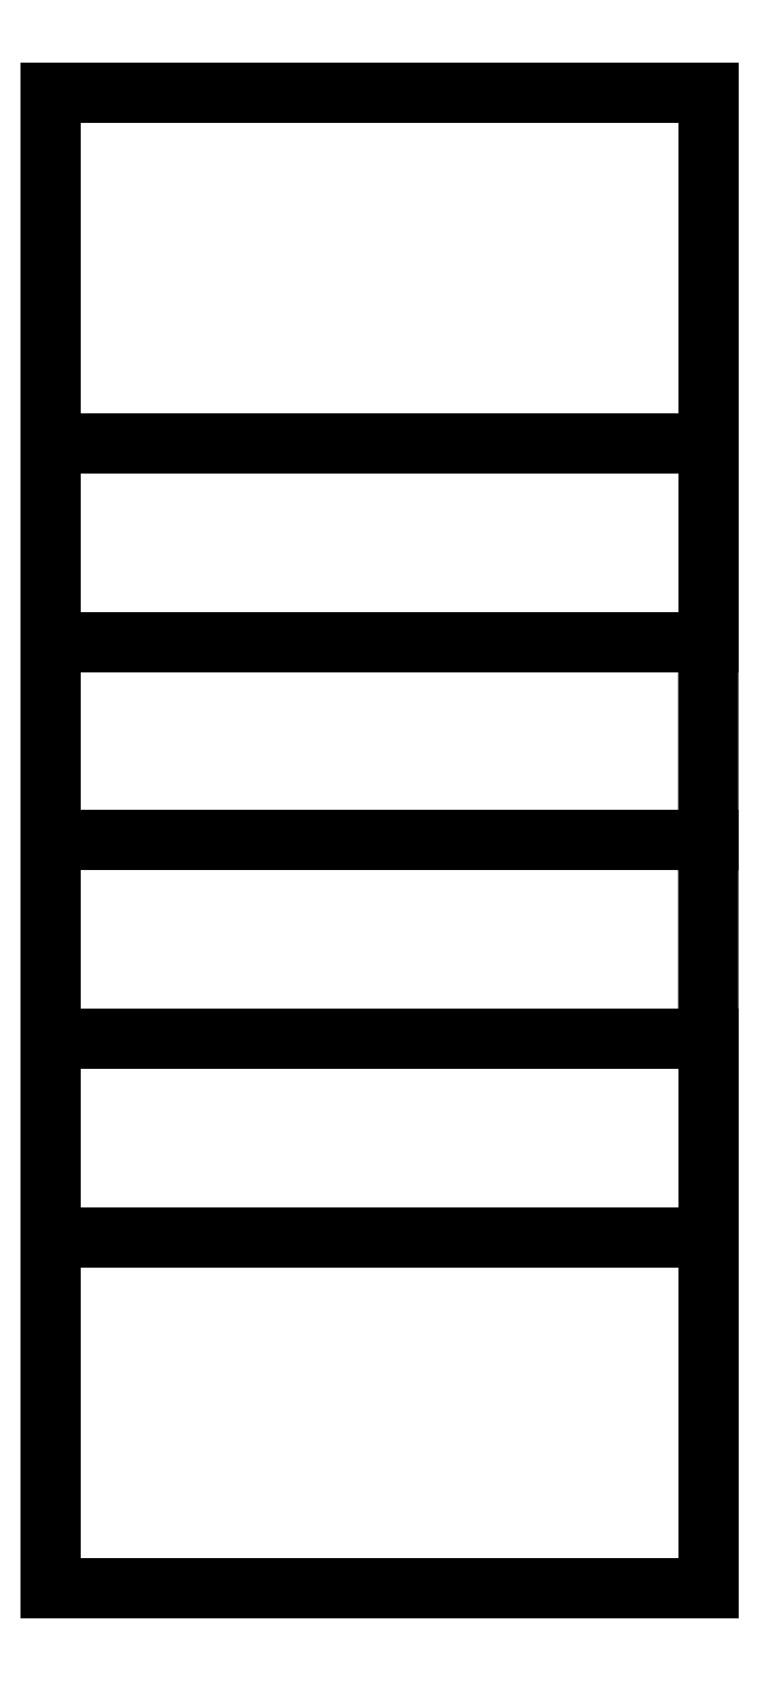
<metadata>
{"format":"dxf","ext":"dxf","renderer":"ezdxf+matplotlib","layout":"modelspace","background":"white","min_lineweight":24,"dpi":150}
</metadata>
<code>
0
SECTION
2
ENTITIES
0
LINE
8
0
10
0.02
20
0.1306
30
-1.267e-08
11
0.095
21
0.1306
31
-1.267e-08
0
LINE
8
0
10
0.02
20
0.1706
30
-1.028e-08
11
0.095
21
0.1706
31
-1.028e-08
0
LINE
8
0
10
0.095
20
0.1306
30
-1.267e-08
11
0.095
21
0.1706
31
-1.028e-08
0
LINE
8
0
10
0.02
20
0.1306
30
-1.267e-08
11
0.02
21
0.1706
31
-1.028e-08
0
LINE
8
0
10
0.02
20
0
30
-3.114e-09
11
0.095
21
0
31
-3.114e-09
0
LINE
8
0
10
0.095
20
0
30
-3.114e-09
11
0.095
21
0.04
31
-2.161e-09
0
LINE
8
0
10
0.02
20
0.06266
30
0.01057
11
0.095
21
0.06266
31
0.01057
0
LINE
8
0
10
0.02
20
0.04
30
-2.02e-10
11
0.02
21
0.06266
31
0.01057
0
LINE
8
0
10
0.02
20
0.108
30
0.01057
11
0.095
21
0.108
31
0.01057
0
LINE
8
0
10
0.02
20
0.08532
30
1.621e-09
11
0.02
21
0.108
31
0.01057
0
LINE
8
0
10
0.02
20
0
30
-3.114e-09
11
0.02
21
0.04
31
-2.02e-10
0
LINE
8
0
10
0.095
20
0.04
30
-2.161e-09
11
0.02
21
0.04
31
-2.02e-10
0
LINE
8
0
10
0.095
20
0.04
30
-2.161e-09
11
0.095
21
0.06266
31
0.01057
0
LINE
8
0
10
0.095
20
0.08532
30
0
11
0.02
21
0.08532
31
1.621e-09
0
LINE
8
0
10
0.095
20
0.06266
30
0.01057
11
0.095
21
0.08532
31
0
0
LINE
8
0
10
0.02
20
0.06266
30
0.01057
11
0.02
21
0.08532
31
1.621e-09
0
LINE
8
0
10
0.095
20
0.08532
30
0
11
0.095
21
0.108
31
0.01057
0
LINE
8
0
10
0.095
20
0.1306
30
-1.267e-08
11
0.095
21
0.108
31
0.01057
0
LINE
8
0
10
0.02
20
0.1306
30
-1.267e-08
11
0.02
21
0.108
31
0.01057
0
ENDSEC
0
EOF

</code>
